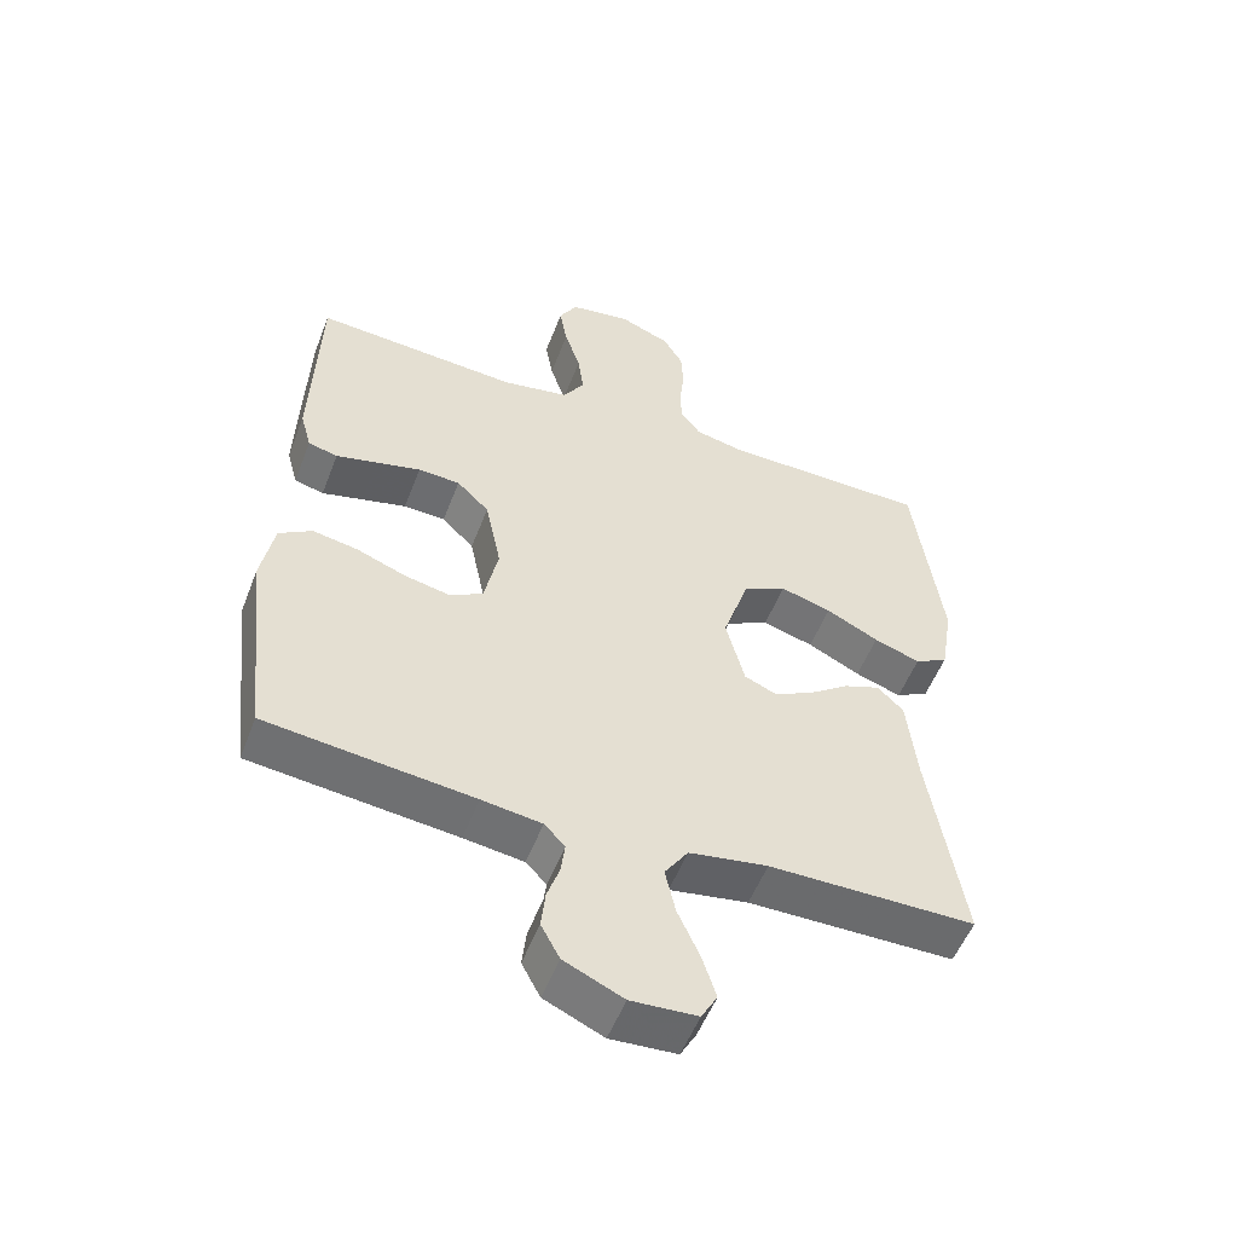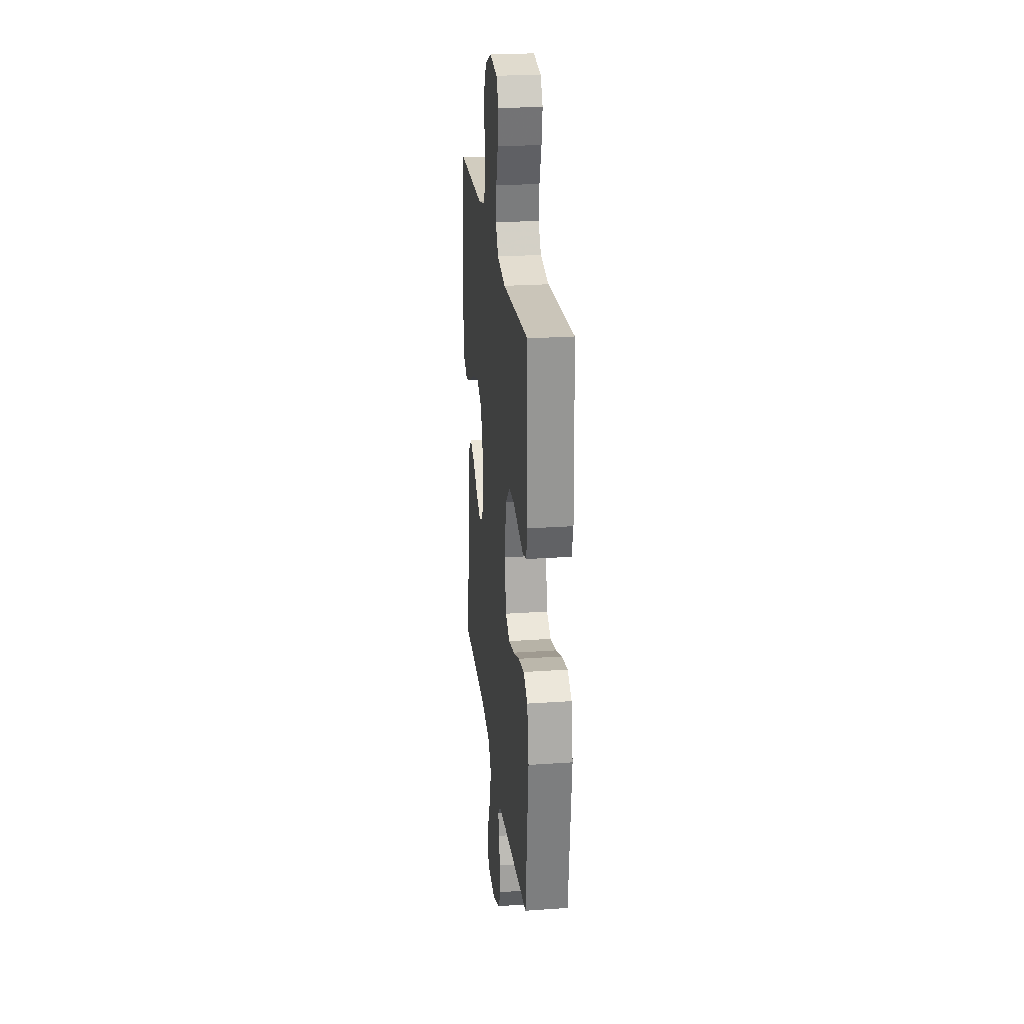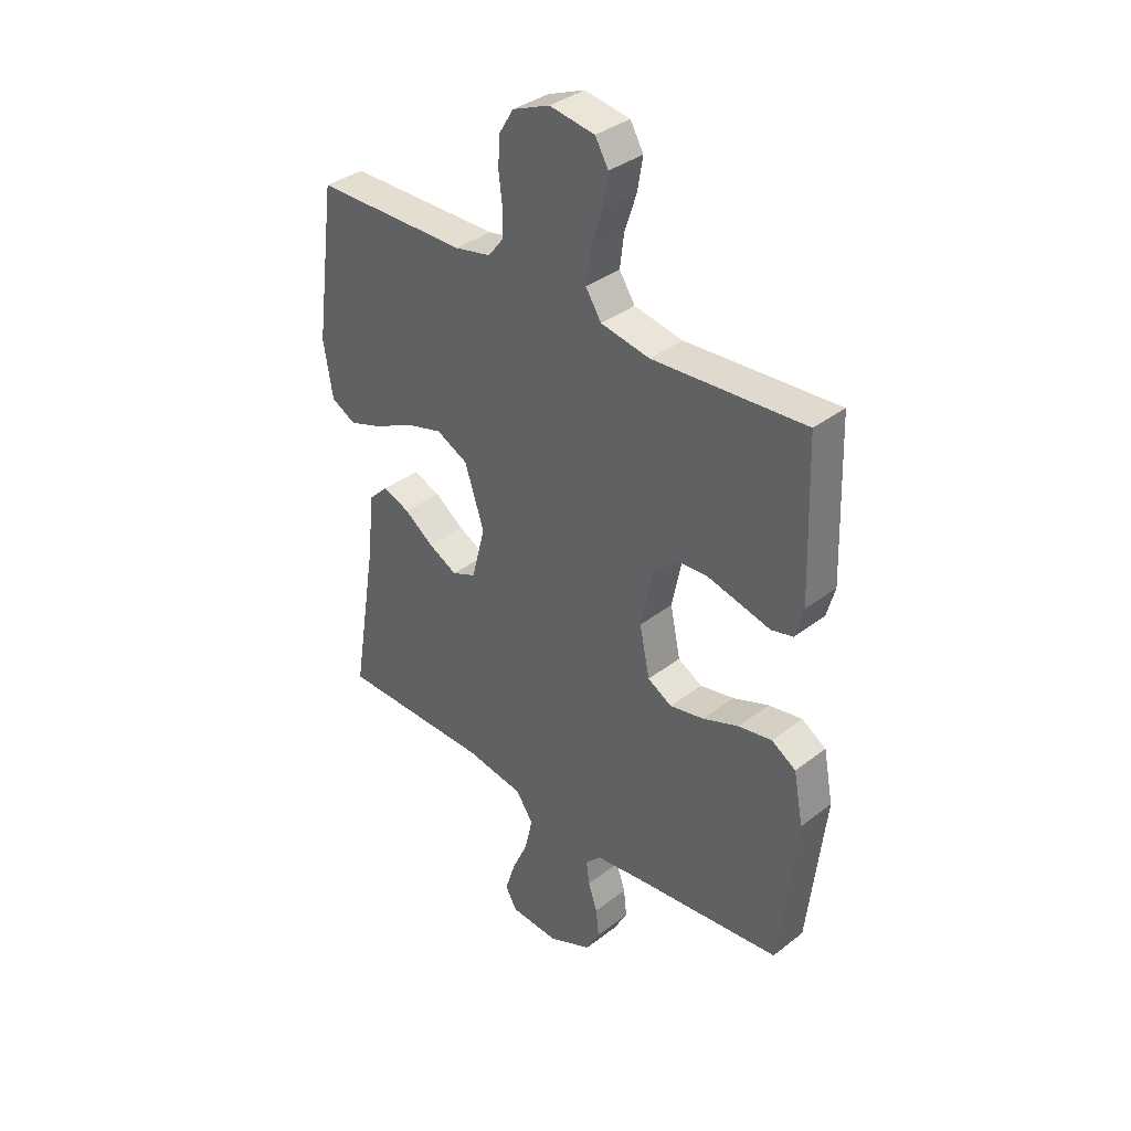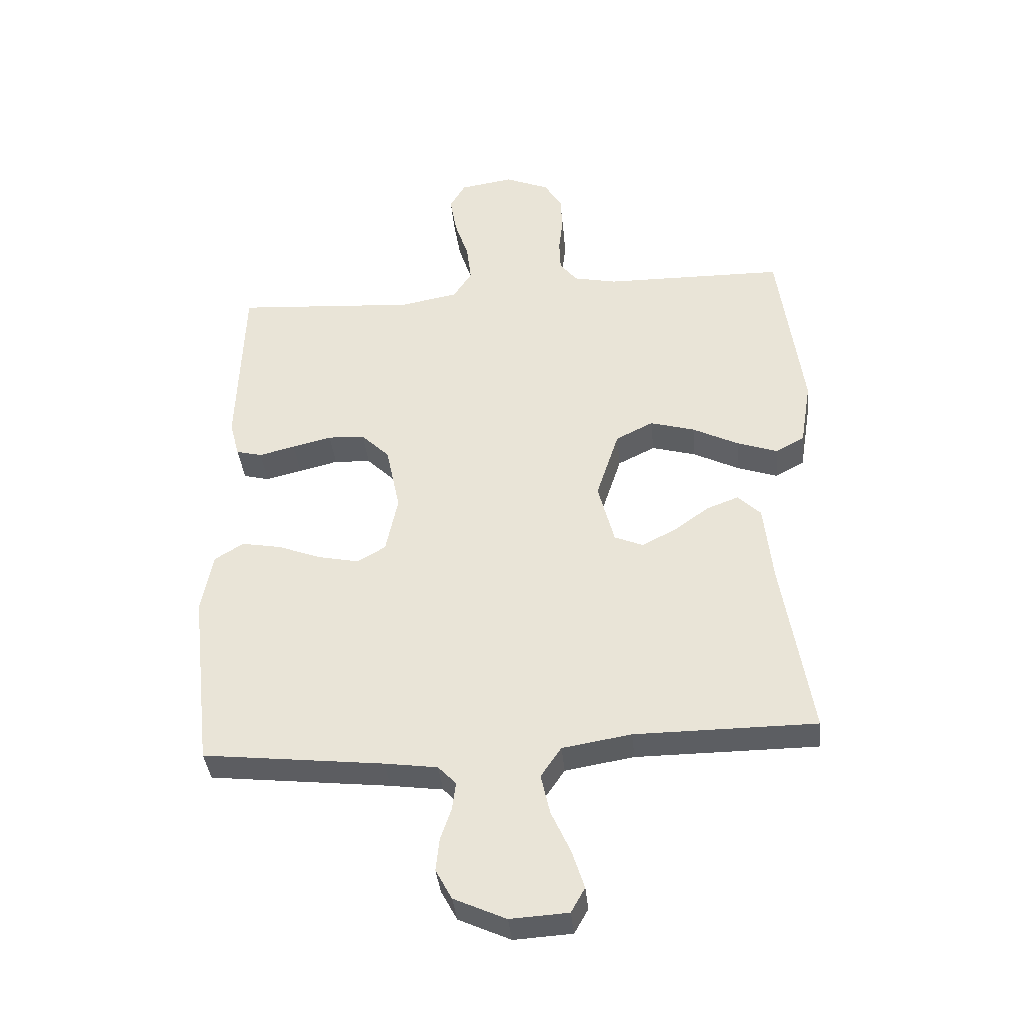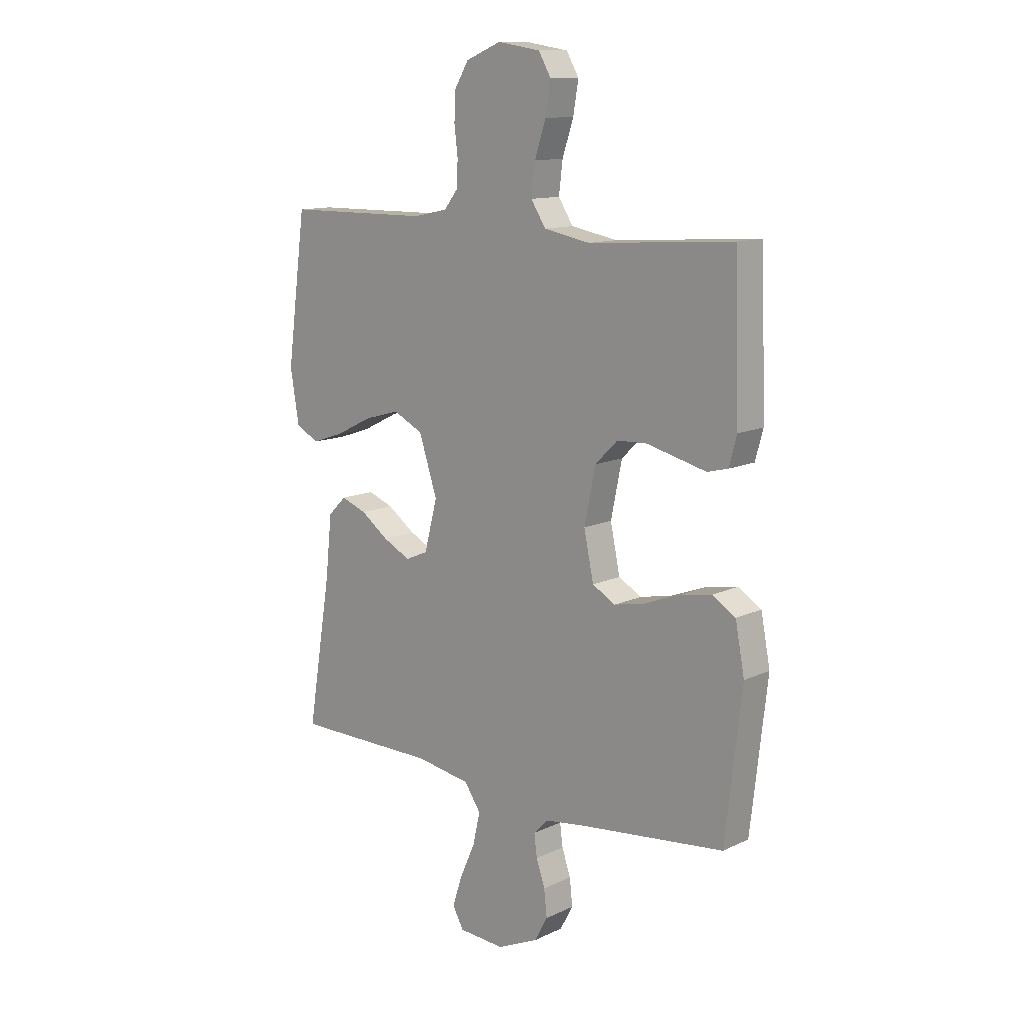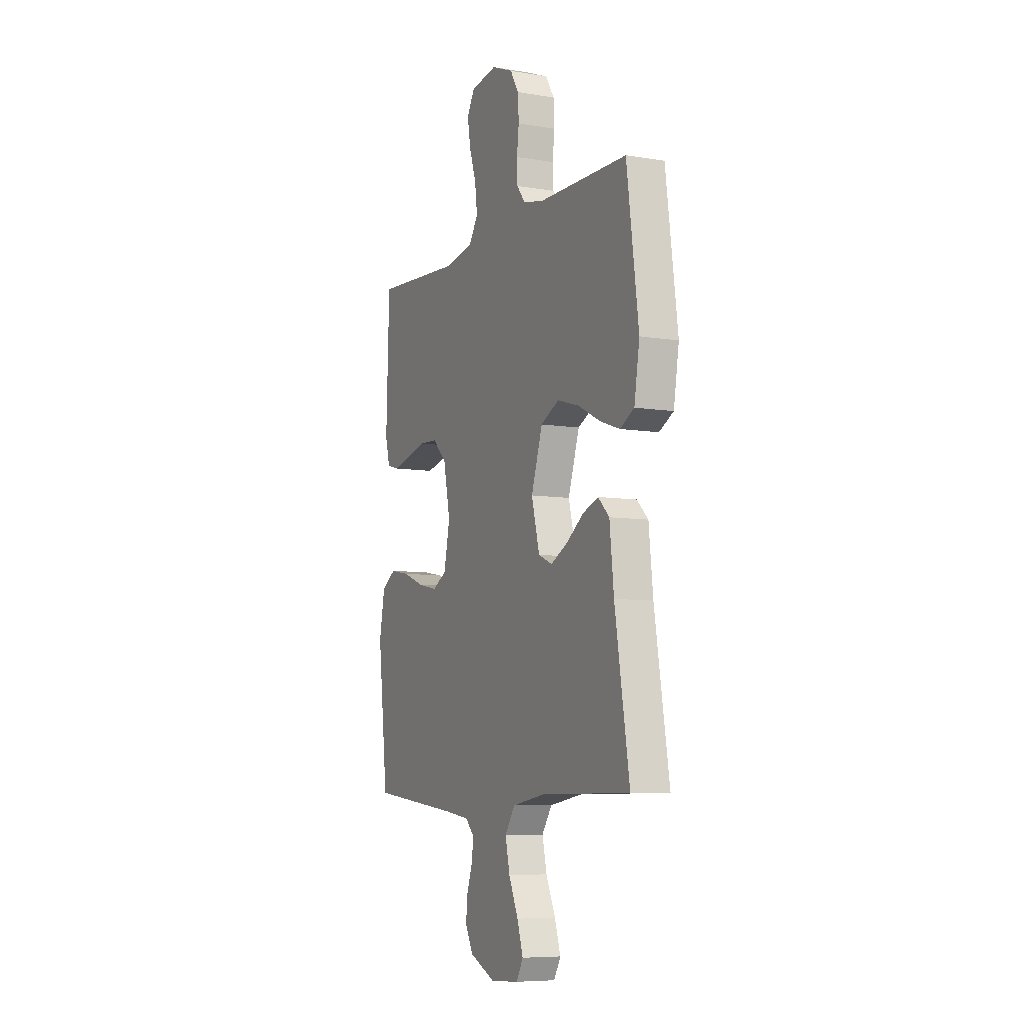
<metadata>
{"format":"obj","ext":"obj","renderer":"f3d","projection":"perspective","resolution":1024,"background":"white","views":[{"elev":-53.3,"azim":159.2,"up":"+Z"},{"elev":24.6,"azim":83.5,"up":"+Z"},{"elev":36.3,"azim":44.9,"up":"+Z"},{"elev":-37.9,"azim":-174.4,"up":"+Z"},{"elev":12.3,"azim":42.4,"up":"+Z"},{"elev":-7.5,"azim":-115.2,"up":"+Z"}]}
</metadata>
<code>
v 0.5 0.07 -0.5
v 0.2 0.07 -0.533
v 0.113 0.07 -0.545
v 0.083 0.07 -0.576
v 0.089 0.07 -0.622
v 0.107 0.07 -0.675
v 0.113 0.07 -0.73
v 0.086 0.07 -0.78
v 0 0.07 -0.819
v -0.096 0.07 -0.813
v -0.119 0.07 -0.772
v -0.099 0.07 -0.709
v -0.067 0.07 -0.638
v -0.052 0.07 -0.571
v -0.086 0.07 -0.521
v -0.2 0.07 -0.502
v -0.5 0.07 -0.5
v -0.451 0.07 -0.2
v -0.437 0.07 -0.07
v -0.399 0.07 -0.033
v -0.346 0.07 -0.053
v -0.288 0.07 -0.095
v -0.231 0.07 -0.124
v -0.184 0.07 -0.104
v -0.157 0.07 0
v -0.195 0.07 0.116
v -0.257 0.07 0.147
v -0.331 0.07 0.126
v -0.407 0.07 0.088
v -0.474 0.07 0.065
v -0.522 0.07 0.091
v -0.54 0.07 0.2
v -0.5 0.07 0.5
v -0.2 0.07 0.503
v -0.129 0.07 0.518
v -0.1 0.07 0.555
v -0.098 0.07 0.608
v -0.105 0.07 0.667
v -0.102 0.07 0.725
v -0.073 0.07 0.773
v 0 0.07 0.803
v 0.089 0.07 0.789
v 0.115 0.07 0.744
v 0.104 0.07 0.68
v 0.081 0.07 0.61
v 0.073 0.07 0.546
v 0.104 0.07 0.498
v 0.2 0.07 0.48
v 0.5 0.07 0.5
v 0.51 0.07 0.2
v 0.494 0.07 0.141
v 0.451 0.07 0.13
v 0.391 0.07 0.145
v 0.326 0.07 0.161
v 0.265 0.07 0.158
v 0.218 0.07 0.112
v 0.195 0.07 0
v 0.215 0.07 -0.096
v 0.263 0.07 -0.123
v 0.33 0.07 -0.109
v 0.401 0.07 -0.082
v 0.467 0.07 -0.07
v 0.515 0.07 -0.1
v 0.534 0.07 -0.2
v 0.5 0 -0.5
v 0.2 0 -0.533
v 0.113 0 -0.545
v 0.083 0 -0.576
v 0.089 0 -0.622
v 0.107 0 -0.675
v 0.113 0 -0.73
v 0.086 0 -0.78
v 0 0 -0.819
v -0.096 0 -0.813
v -0.119 0 -0.772
v -0.099 0 -0.709
v -0.067 0 -0.638
v -0.052 0 -0.571
v -0.086 0 -0.521
v -0.2 0 -0.502
v -0.5 0 -0.5
v -0.451 0 -0.2
v -0.437 0 -0.07
v -0.399 0 -0.033
v -0.346 0 -0.053
v -0.288 0 -0.095
v -0.231 0 -0.124
v -0.184 0 -0.104
v -0.157 0 0
v -0.195 0 0.116
v -0.257 0 0.147
v -0.331 0 0.126
v -0.407 0 0.088
v -0.474 0 0.065
v -0.522 0 0.091
v -0.54 0 0.2
v -0.5 0 0.5
v -0.2 0 0.503
v -0.129 0 0.518
v -0.1 0 0.555
v -0.098 0 0.608
v -0.105 0 0.667
v -0.102 0 0.725
v -0.073 0 0.773
v 0 0 0.803
v 0.089 0 0.789
v 0.115 0 0.744
v 0.104 0 0.68
v 0.081 0 0.61
v 0.073 0 0.546
v 0.104 0 0.498
v 0.2 0 0.48
v 0.5 0 0.5
v 0.51 0 0.2
v 0.494 0 0.141
v 0.451 0 0.13
v 0.391 0 0.145
v 0.326 0 0.161
v 0.265 0 0.158
v 0.218 0 0.112
v 0.195 0 0
v 0.215 0 -0.096
v 0.263 0 -0.123
v 0.33 0 -0.109
v 0.401 0 -0.082
v 0.467 0 -0.07
v 0.515 0 -0.1
v 0.534 0 -0.2
f 63 64 1 2
f 60 61 62 63
f 59 60 63 2
f 58 59 2 3
f 57 58 3 4
f 50 51 52 53
f 48 49 50 53
f 47 48 53 54
f 42 43 44 45
f 42 45 46
f 41 42 46
f 40 41 46
f 37 38 39 40
f 36 37 40 46
f 35 36 46 47
f 31 32 33 34
f 28 29 30 31
f 27 28 31 34
f 26 27 34 35
f 19 20 21 22
f 18 19 22 23
f 16 17 18 23
f 15 16 23 24
f 10 11 12 13
f 10 13 14
f 9 10 14
f 8 9 14
f 5 6 7 8
f 4 5 8 14
f 57 4 14 15
f 35 47 54 55
f 25 26 35 55
f 25 55 56
f 25 56 57
f 15 24 25 57
f 66 65 128 127
f 127 126 125 124
f 66 127 124 123
f 67 66 123 122
f 68 67 122 121
f 117 116 115 114
f 117 114 113 112
f 118 117 112 111
f 109 108 107 106
f 110 109 106
f 110 106 105
f 110 105 104
f 104 103 102 101
f 110 104 101 100
f 111 110 100 99
f 98 97 96 95
f 95 94 93 92
f 98 95 92 91
f 99 98 91 90
f 86 85 84 83
f 87 86 83 82
f 87 82 81 80
f 88 87 80 79
f 77 76 75 74
f 78 77 74
f 78 74 73
f 78 73 72
f 72 71 70 69
f 78 72 69 68
f 79 78 68 121
f 119 118 111 99
f 119 99 90 89
f 120 119 89
f 121 120 89
f 121 89 88 79
f 1 65 66 2
f 2 66 67 3
f 3 67 68 4
f 4 68 69 5
f 5 69 70 6
f 6 70 71 7
f 7 71 72 8
f 8 72 73 9
f 9 73 74 10
f 10 74 75 11
f 11 75 76 12
f 12 76 77 13
f 13 77 78 14
f 14 78 79 15
f 15 79 80 16
f 16 80 81 17
f 17 81 82 18
f 18 82 83 19
f 19 83 84 20
f 20 84 85 21
f 21 85 86 22
f 22 86 87 23
f 23 87 88 24
f 24 88 89 25
f 25 89 90 26
f 26 90 91 27
f 27 91 92 28
f 28 92 93 29
f 29 93 94 30
f 30 94 95 31
f 31 95 96 32
f 32 96 97 33
f 33 97 98 34
f 34 98 99 35
f 35 99 100 36
f 36 100 101 37
f 37 101 102 38
f 38 102 103 39
f 39 103 104 40
f 40 104 105 41
f 41 105 106 42
f 42 106 107 43
f 43 107 108 44
f 44 108 109 45
f 45 109 110 46
f 46 110 111 47
f 47 111 112 48
f 48 112 113 49
f 49 113 114 50
f 50 114 115 51
f 51 115 116 52
f 52 116 117 53
f 53 117 118 54
f 54 118 119 55
f 55 119 120 56
f 56 120 121 57
f 57 121 122 58
f 58 122 123 59
f 59 123 124 60
f 60 124 125 61
f 61 125 126 62
f 62 126 127 63
f 63 127 128 64
f 64 128 65 1

</code>
